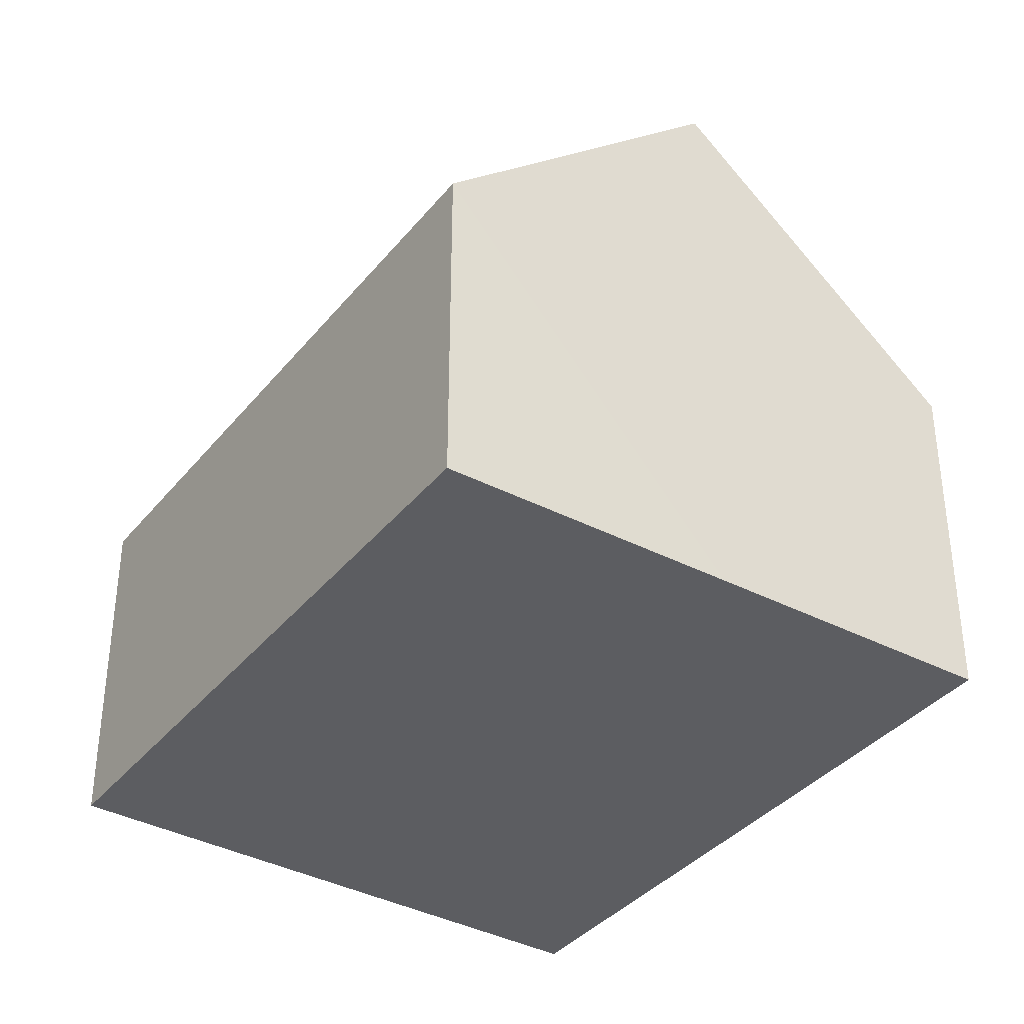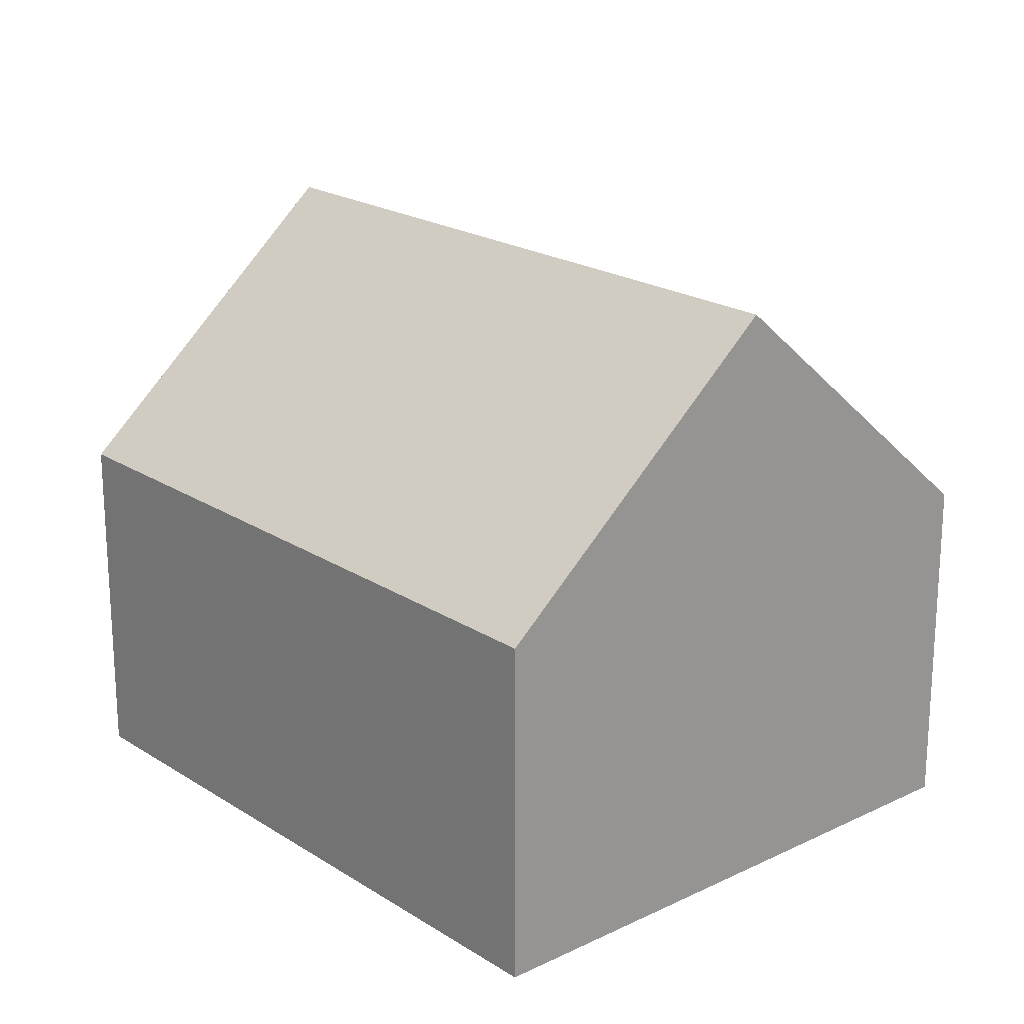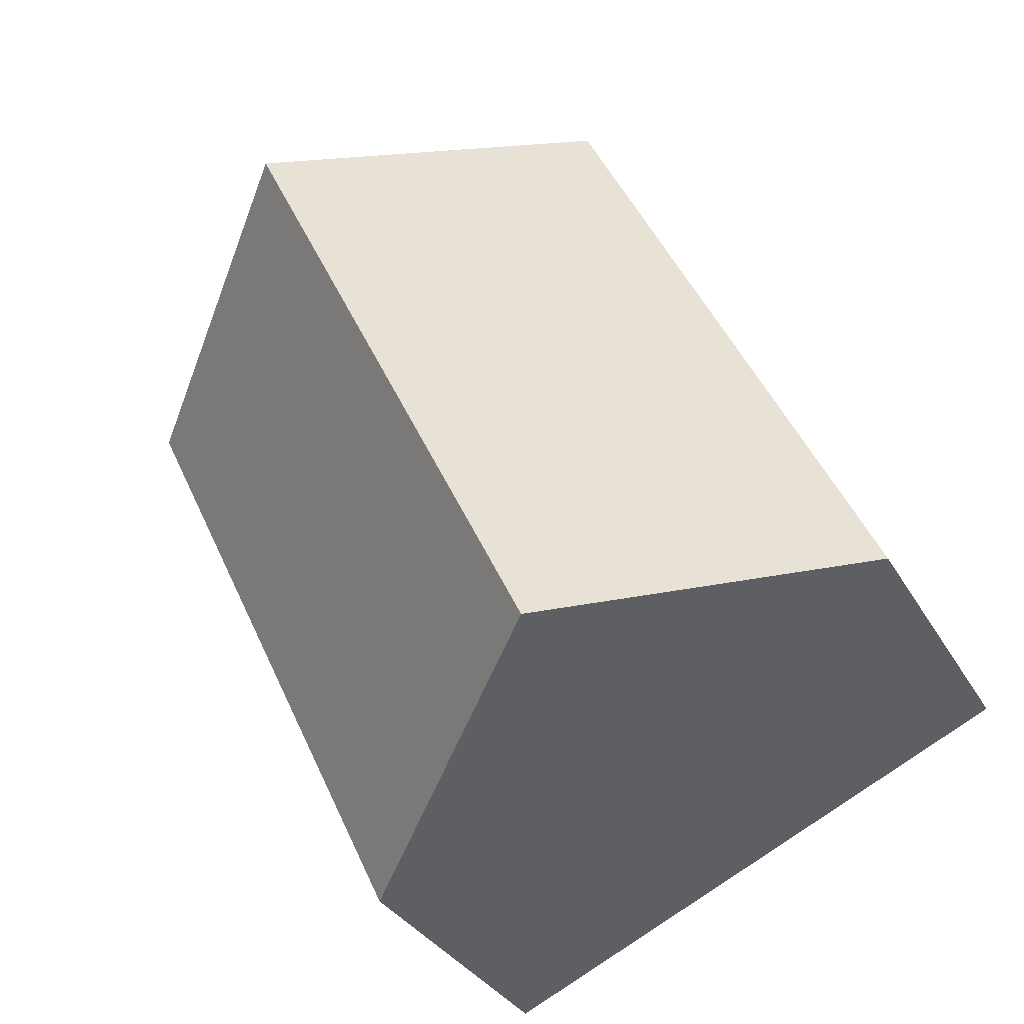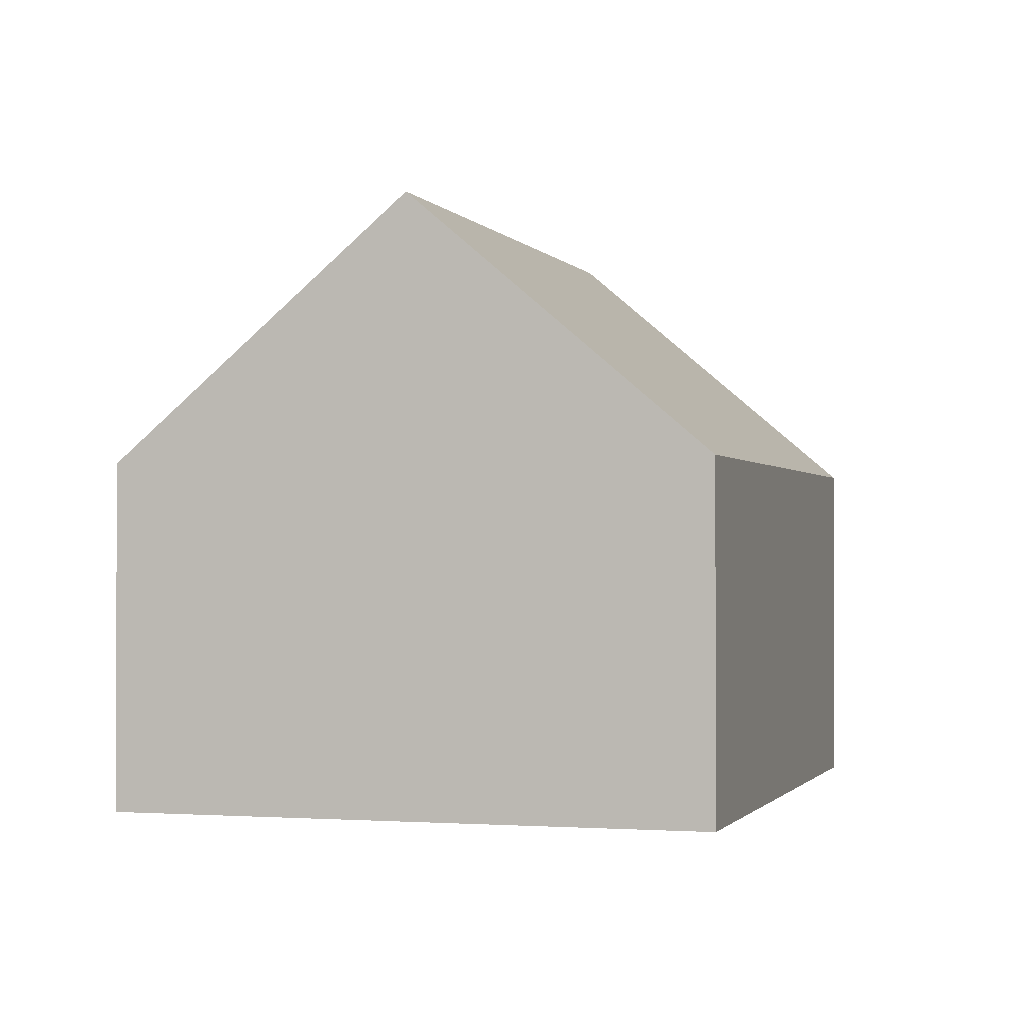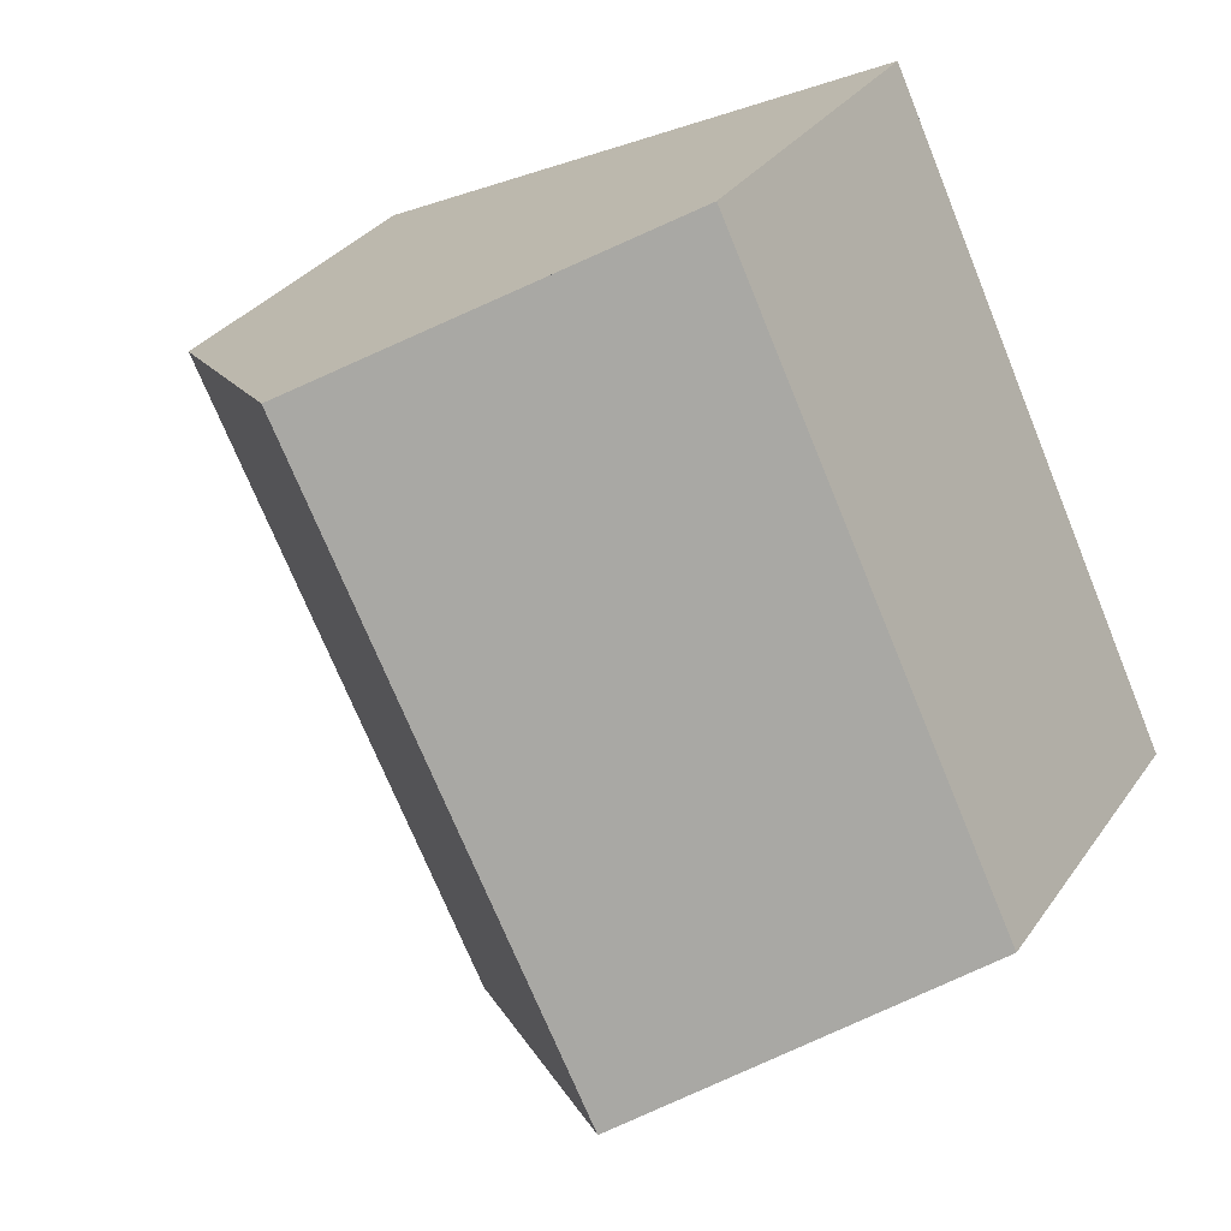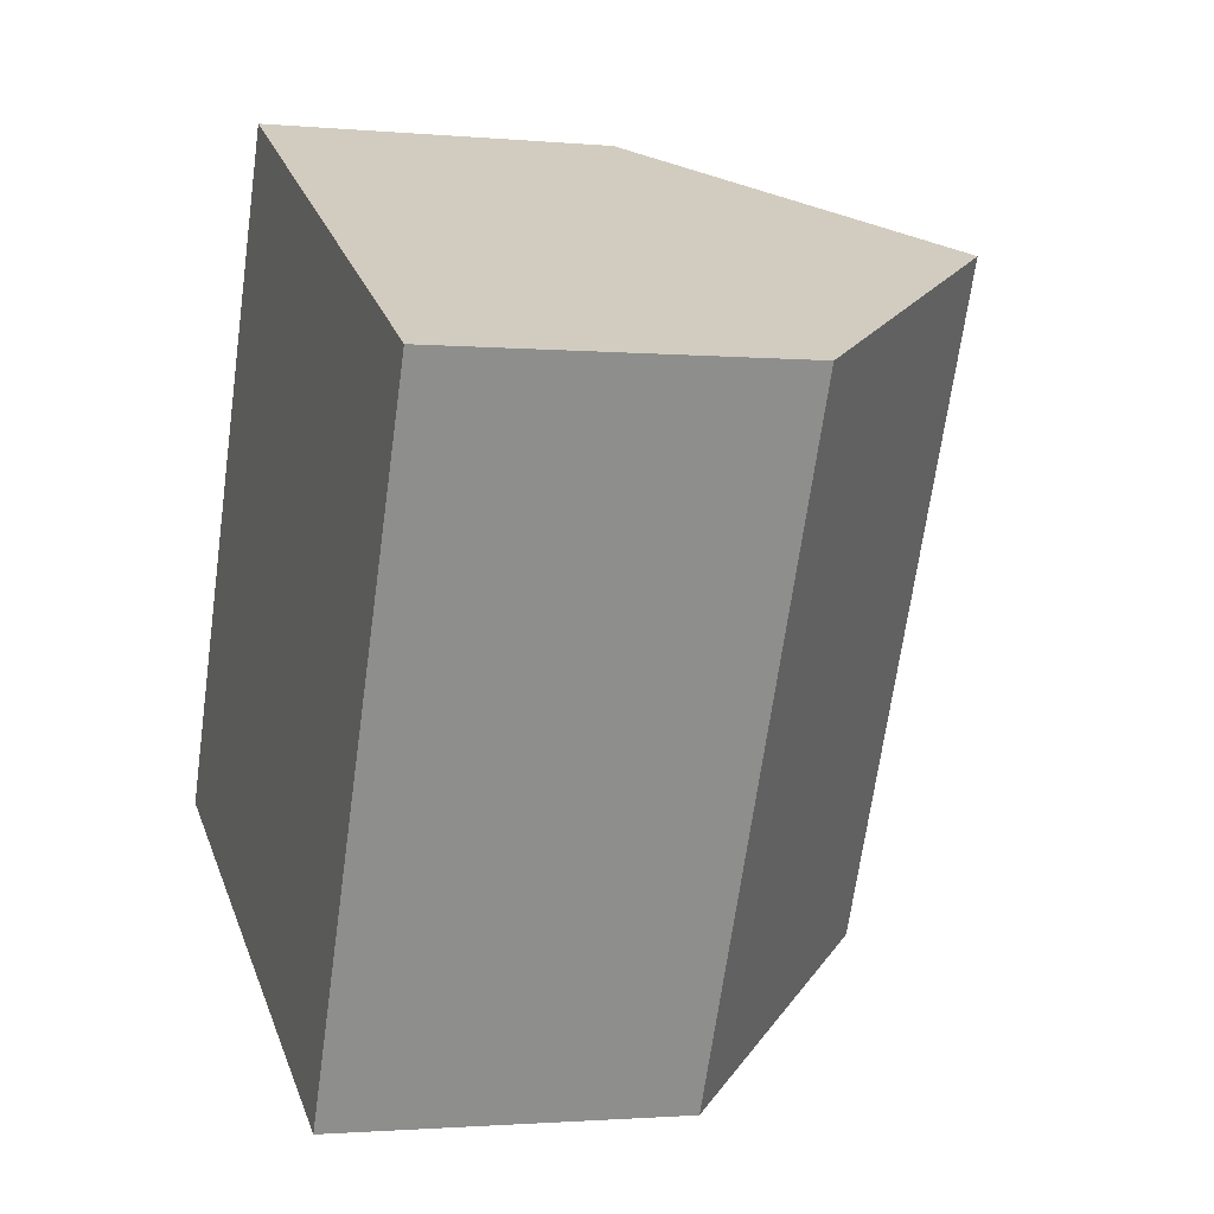
<metadata>
{"format":"obj","ext":"obj","renderer":"f3d","projection":"perspective","resolution":1024,"background":"white","views":[{"elev":-37.1,"azim":171.4,"up":"+Y"},{"elev":20.8,"azim":164.1,"up":"+Y"},{"elev":-32.1,"azim":-154.9,"up":"+Z"},{"elev":-1.0,"azim":-138.1,"up":"+Y"},{"elev":31.9,"azim":-150.9,"up":"+Z"},{"elev":-1.6,"azim":71.5,"up":"+Z"}]}
</metadata>
<code>
v  11.2 4.597 4.95
v  3.614 7.975 -1.693
v  7.631 7.975 6.706
v  7.253 4.565 -3.397
v  0 4.588 2.809e-16
v  4.05 4.588 8.467
v  4.386 4.906 8.302
v  0 0 0
v  4.05 -5.185e-16 8.467
v  4.386 -5.084e-16 8.302
v  7.631 -4.106e-16 6.706
v  11.2 -3.031e-16 4.95
v  7.253 2.08e-16 -3.397
v  3.614 1.037e-16 -1.693
g defaultobject
f 1 2 3
f 2 1 4
f 5 3 2
f 3 5 6
f 3 6 7
f 8 6 5
f 6 8 9
f 9 7 6
f 7 9 3
f 3 9 1
f 1 9 10
f 1 10 11
f 1 11 12
f 12 4 1
f 4 12 13
f 4 5 2
f 5 4 8
f 8 4 14
f 14 4 13
f 14 9 8
f 9 14 10
f 10 14 11
f 11 14 13
f 11 13 12

</code>
